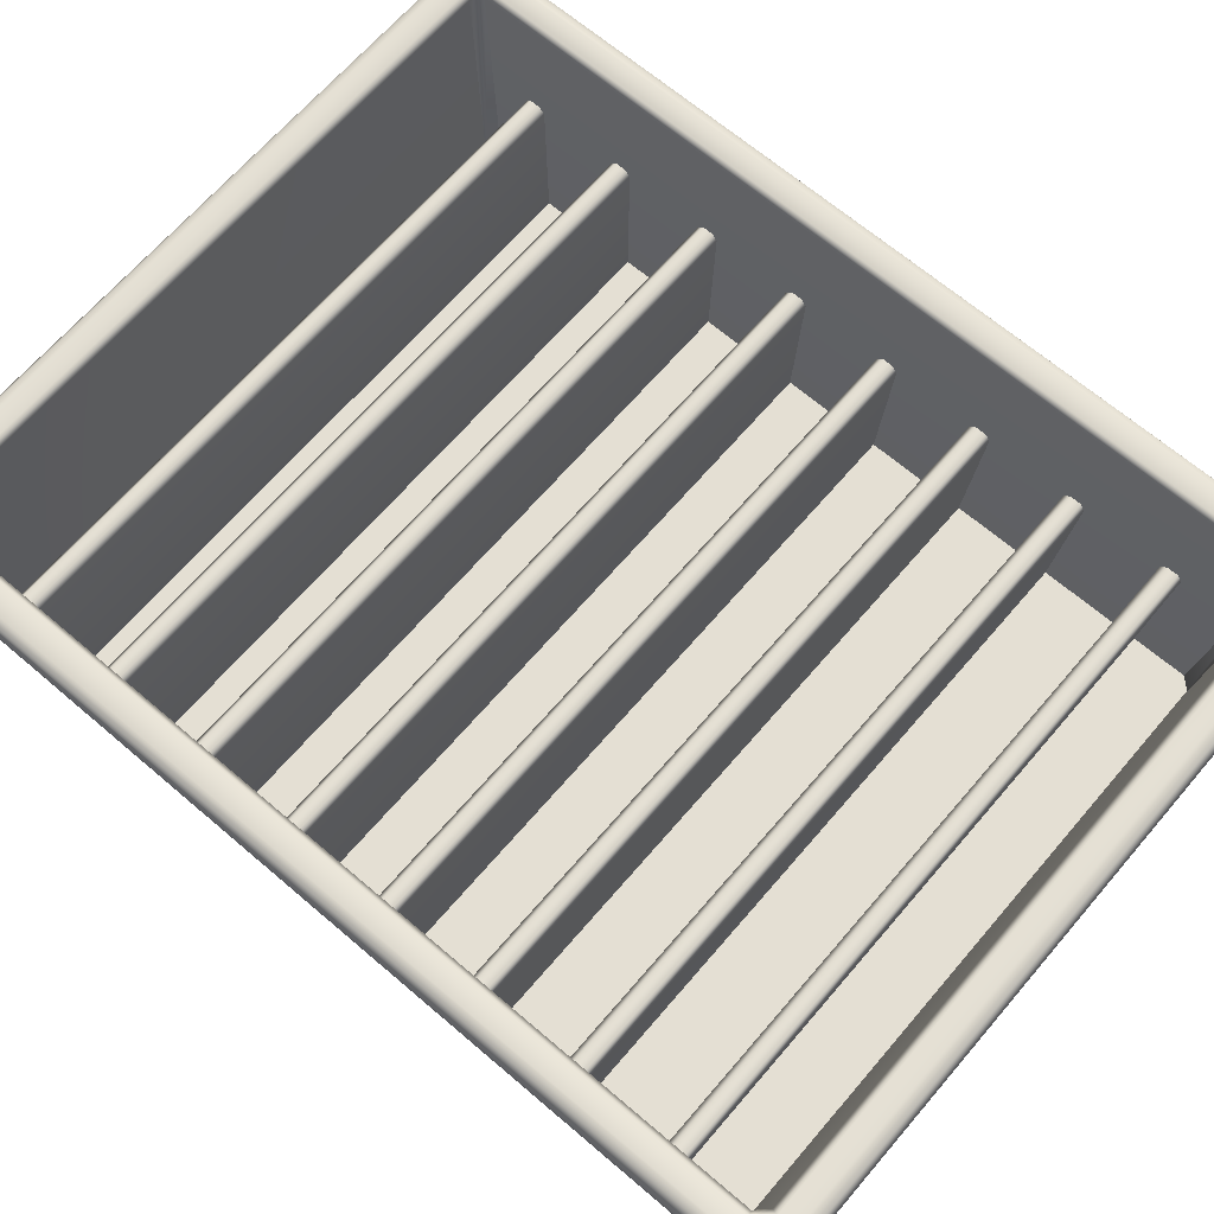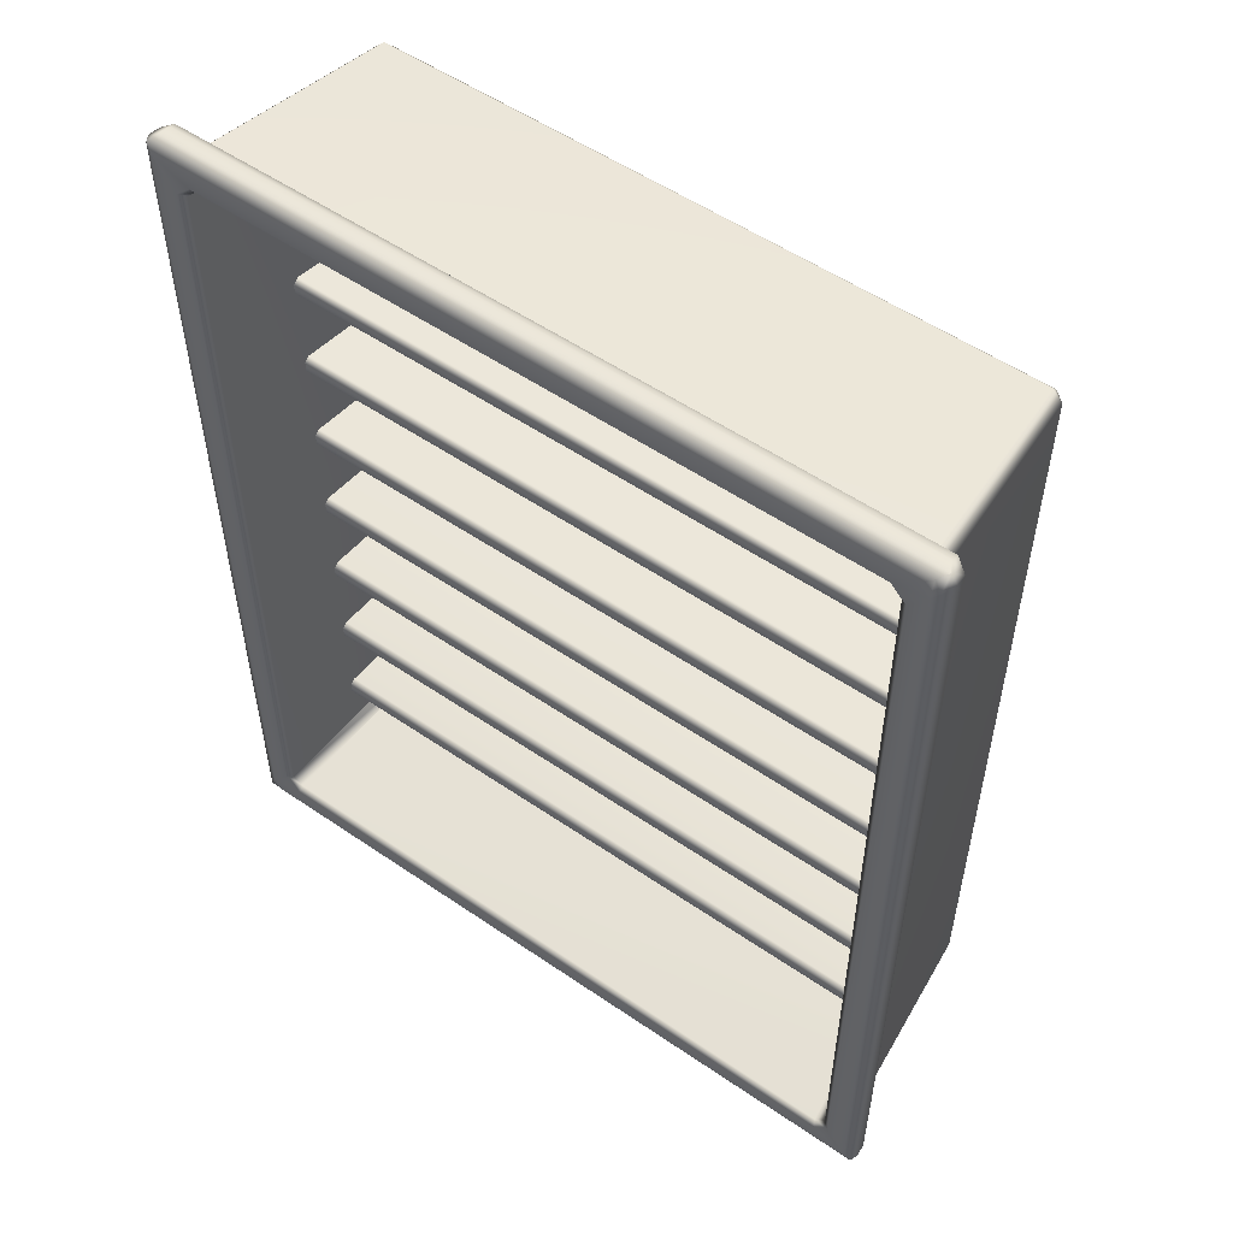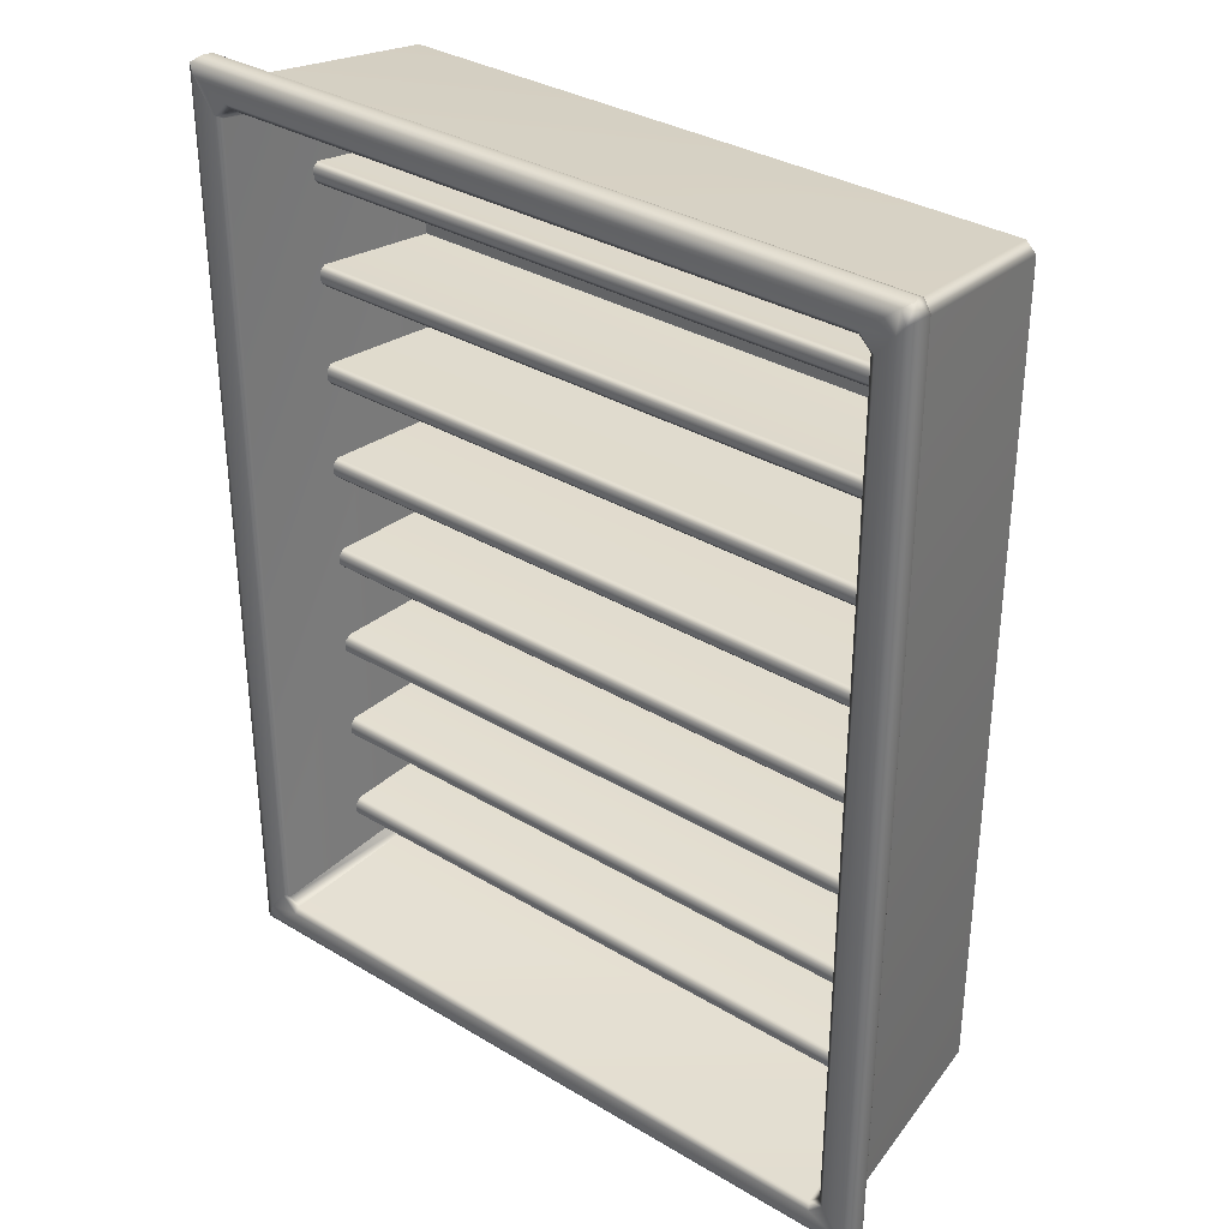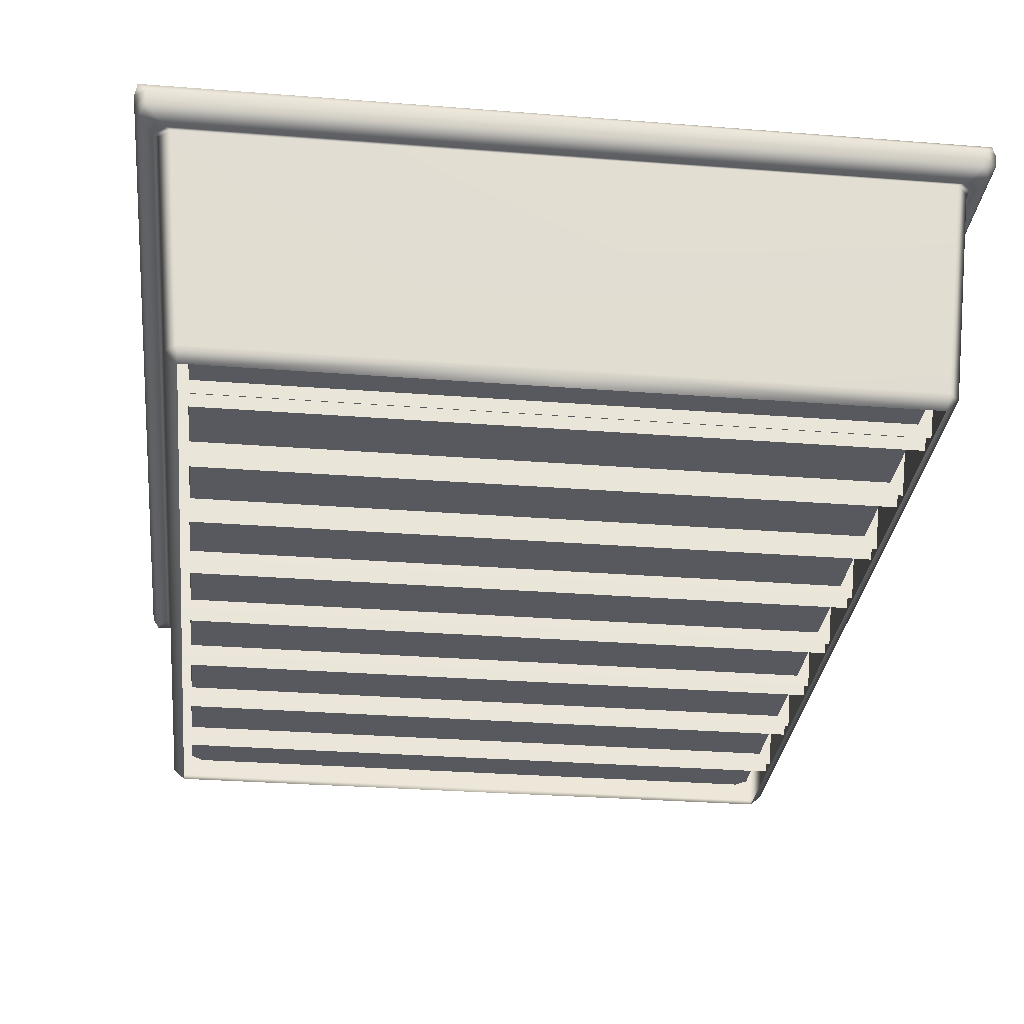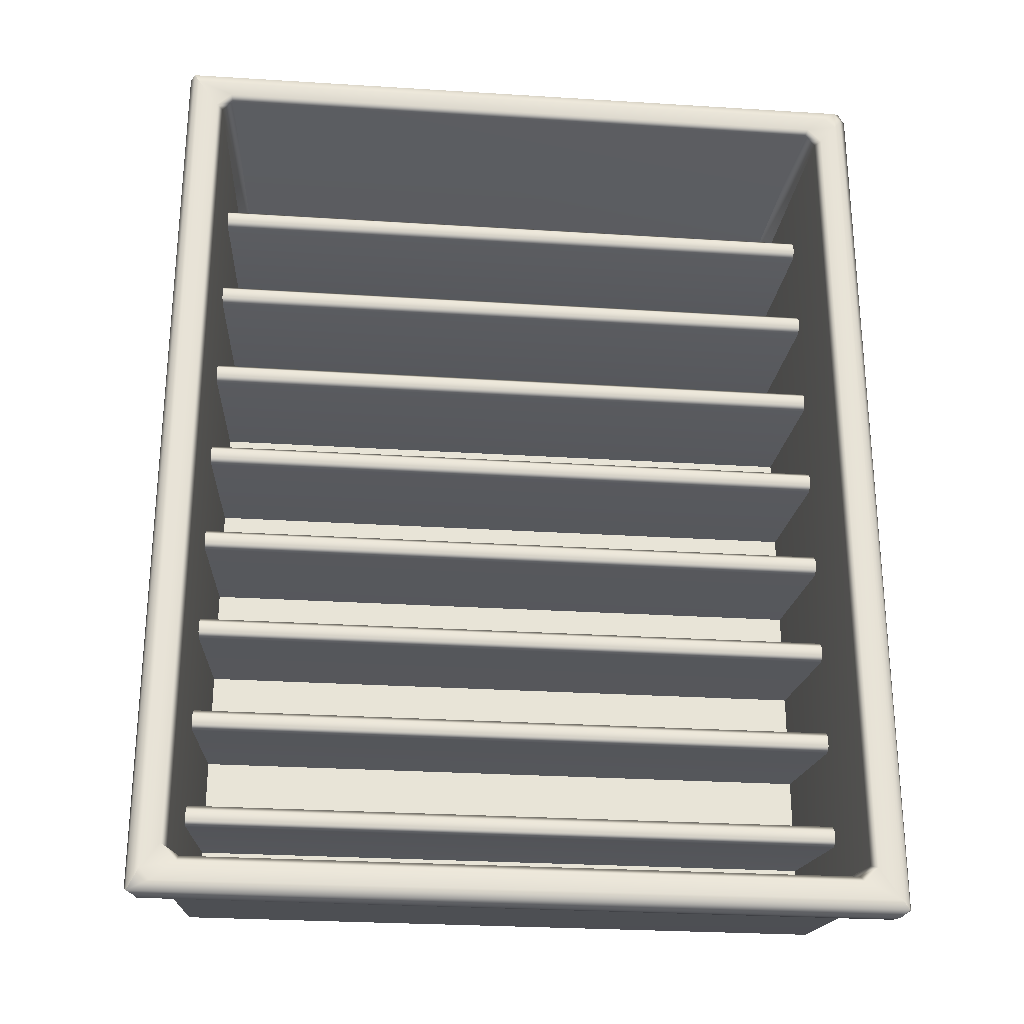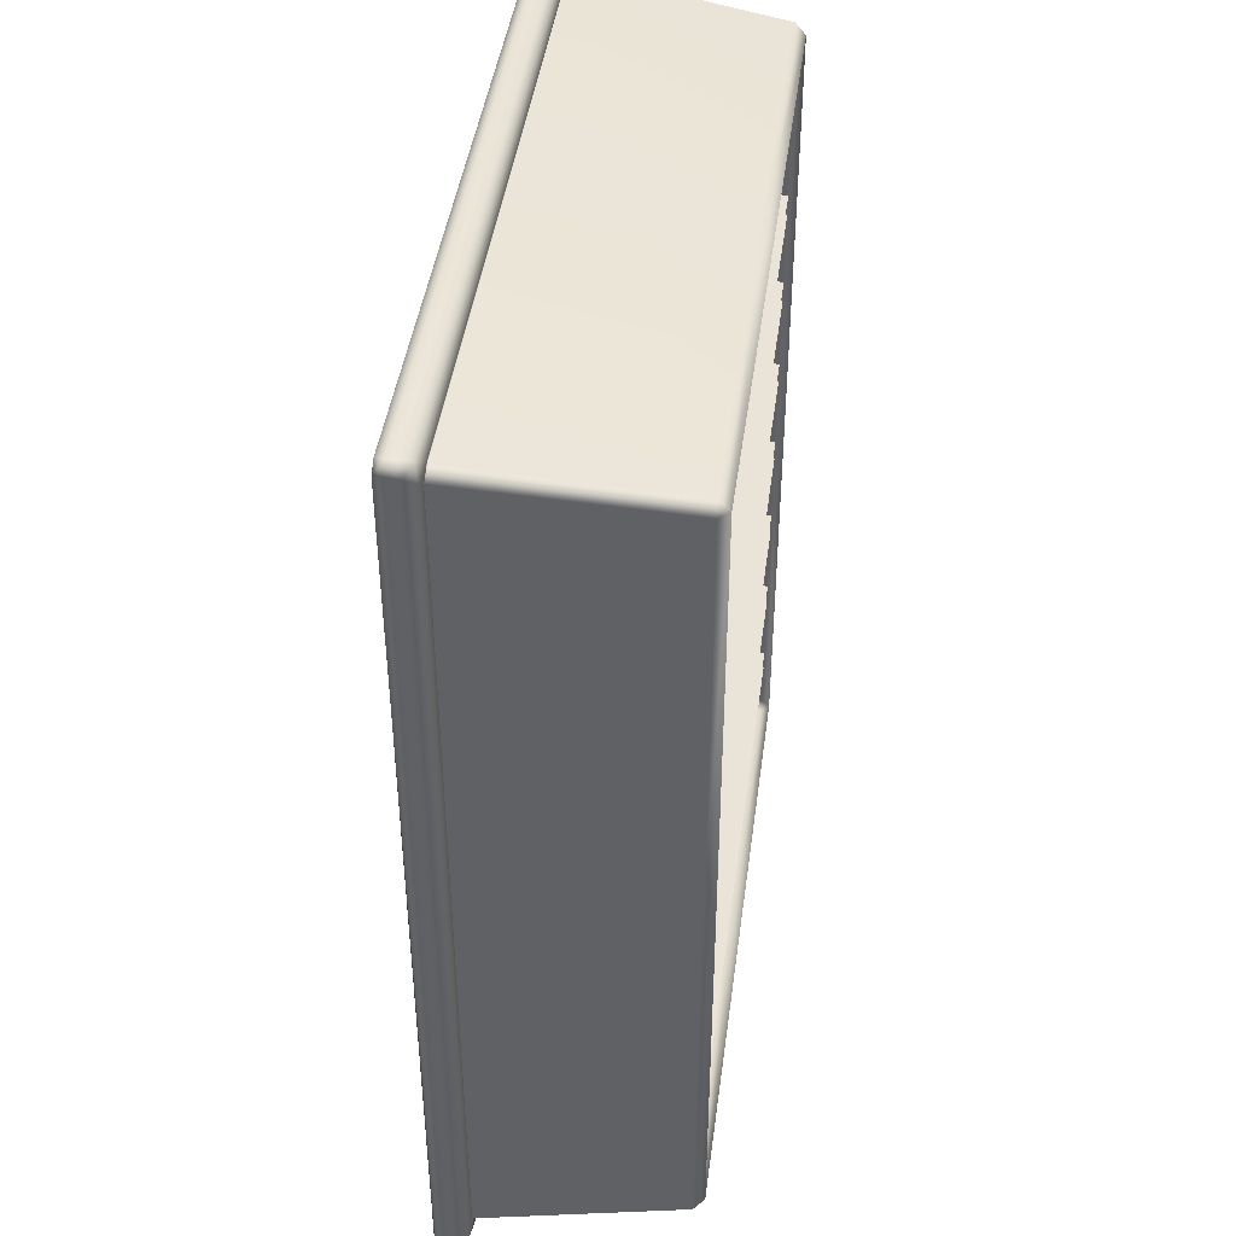
<metadata>
{"format":"obj","ext":"obj","renderer":"f3d","projection":"perspective","resolution":1024,"background":"white","views":[{"elev":66.7,"azim":-49.4,"up":"+Y"},{"elev":54.1,"azim":-143.9,"up":"+Z"},{"elev":33.5,"azim":-140.6,"up":"+Z"},{"elev":-30.4,"azim":173.6,"up":"+Y"},{"elev":-27.3,"azim":174.4,"up":"+Z"},{"elev":43.2,"azim":-82.4,"up":"+Z"}]}
</metadata>
<code>
g SM_PlateHolder_LOD1
v -0.1513 0.009955 -0.1925
v -0.1621 0.1165 -0.2063
v -0.1463 0.009953 -0.1975
v -0.1568 0.1165 -0.2117
v -0.1652 0.119 -0.2078
v -0.1582 0.119 -0.2148
v -0.1756 0.119 -0.223
v 0.1692 0.1191 -0.2241
v -0.1788 0.1176 -0.2271
v 0.1573 0.1191 -0.2149
v 0.1568 0.1164 -0.2117
v -0.1463 0.009953 -0.1975
v 0.1463 0.009993 -0.1975
v 0.1738 0.1191 -0.2185
v 0.1651 0.119 -0.2068
v 0.1791 0.1169 -0.2286
v 0.1621 0.1165 -0.2079
v 0.1463 0.009993 -0.1975
v 0.1513 0.009955 -0.1925
v -0.1749 0.1137 -0.23
v -0.1804 0.1137 -0.2263
v -0.1799 0.1082 -0.2258
v 0.175 0.1133 -0.2299
v 0.1803 0.1124 -0.2259
v 0.1799 0.1089 -0.2239
v -0.1738 0.106 -0.2285
v 0.1747 0.1082 -0.2293
v 0.1778 0.1042 -0.2245
v -0.1772 0.1038 -0.2226
v 0.1704 0.1031 -0.2254
v -0.1668 0.102 -0.2211
v -0.1721 0.102 -0.2159
v 0.1668 0.102 -0.2212
v 0.1721 0.102 -0.2159
v -0.1649 0.1025 -0.2191
v -0.17 0.1019 -0.2137
v 0.1647 0.1019 -0.219
v 0.17 0.1019 -0.2137
v 0.1513 0.009953 0.1925
v 0.1621 0.1165 0.2063
v 0.1463 0.009953 0.1975
v 0.1568 0.1164 0.2117
v 0.1652 0.119 0.2078
v -0.1463 0.009956 0.1975
v 0.1463 0.009953 0.1975
v -0.1568 0.1165 0.2117
v 0.1575 0.1191 0.2149
v -0.1582 0.119 0.2148
v 0.1755 0.119 0.2227
v -0.1682 0.1191 0.2229
v 0.1781 0.1179 0.2273
v -0.174 0.1179 0.2276
v 0.1749 0.1138 0.23
v 0.1804 0.1137 0.2265
v -0.1775 0.114 0.2297
v 0.18 0.1084 0.2259
v -0.1746 0.1089 0.2292
v 0.1746 0.108 0.2292
v -0.1745 0.1042 0.2269
v 0.1768 0.1035 0.226
v -0.1665 0.1018 0.2212
v 0.1668 0.102 0.2211
v -0.1647 0.1019 0.219
v 0.172 0.102 0.2147
v 0.1649 0.1025 0.2191
v 0.17 0.1019 0.2137
v 0.1621 0.1165 -0.2079
v 0.1513 0.009953 0.1925
v 0.1513 0.009955 -0.1925
v 0.1621 0.1165 0.2063
v 0.1651 0.119 -0.2068
v 0.1652 0.119 0.2078
v 0.1738 0.1191 -0.2185
v 0.1755 0.119 0.2227
v 0.1781 0.1179 0.2273
v 0.1791 0.1169 -0.2286
v 0.1804 0.1137 0.2265
v 0.1803 0.1124 -0.2259
v 0.18 0.1084 0.2259
v 0.1799 0.1089 -0.2239
v 0.1778 0.1042 -0.2245
v 0.1768 0.1035 0.226
v 0.1721 0.102 -0.2159
v 0.172 0.102 0.2147
v 0.17 0.1019 -0.2137
v 0.17 0.1019 -0
v 0.17 0.1019 0.2137
v 0.1634 0.06918 -0.08336
v -0.1565 0.004044 -0.07984
v 0.1565 0.004044 -0.07984
v -0.1634 0.06918 -0.08336
v -0.1637 0.07172 -0.08087
v 0.1637 0.07172 -0.08087
v 0.1637 0.07172 -0.0756
v -0.1637 0.07172 -0.0756
v -0.1634 0.06918 -0.07285
v 0.1634 0.06918 -0.07285
v 0.1565 0.004044 -0.06977
v -0.1565 0.004044 -0.06977
v 0.1634 0.06918 -0.03423
v -0.1565 0.004044 -0.03279
v 0.1565 0.004044 -0.03279
v -0.1634 0.06918 -0.03423
v -0.1637 0.07172 -0.03166
v 0.1637 0.07172 -0.03166
v 0.1637 0.07172 -0.02639
v -0.1637 0.07172 -0.02639
v -0.1634 0.06918 -0.02372
v 0.1634 0.06918 -0.02372
v 0.1565 0.004044 -0.02271
v -0.1565 0.004044 -0.02271
v 0.1634 0.06918 0.06403
v -0.1565 0.004044 0.06132
v 0.1565 0.004044 0.06132
v -0.1634 0.06918 0.06403
v -0.1637 0.07172 0.06677
v 0.1637 0.07172 0.06677
v 0.1637 0.07172 0.07203
v -0.1637 0.07172 0.07203
v -0.1634 0.06918 0.07454
v 0.1634 0.06918 0.07454
v 0.1565 0.004044 0.07139
v -0.1565 0.004044 0.07139
v 0.1634 0.06918 0.1623
v -0.1565 0.004044 0.1554
v 0.1565 0.004044 0.1554
v -0.1634 0.06918 0.1623
v -0.1637 0.07172 0.1652
v 0.1637 0.07172 0.1652
v 0.1637 0.07172 0.1705
v -0.1637 0.07172 0.1705
v -0.1634 0.06918 0.1728
v 0.1634 0.06918 0.1728
v 0.1565 0.004044 0.1655
v -0.1565 0.004044 0.1655
v 0.1634 0.06918 0.0149
v -0.1565 0.004044 0.01427
v 0.1565 0.004044 0.01427
v -0.1634 0.06918 0.0149
v -0.1637 0.07172 0.01756
v 0.1637 0.07172 0.01756
v 0.1637 0.07172 0.02282
v -0.1637 0.07172 0.02282
v -0.1634 0.06918 0.02541
v 0.1634 0.06918 0.02541
v 0.1565 0.004044 0.02434
v -0.1565 0.004044 0.02434
v 0.1634 0.06918 -0.1816
v -0.1565 0.004044 -0.1739
v 0.1565 0.004044 -0.1739
v -0.1634 0.06918 -0.1816
v -0.1637 0.07172 -0.1793
v 0.1637 0.07172 -0.1793
v 0.1637 0.07172 -0.174
v -0.1637 0.07172 -0.174
v -0.1634 0.06918 -0.1711
v 0.1634 0.06918 -0.1711
v 0.1565 0.004044 -0.1639
v -0.1565 0.004044 -0.1639
v 0.1634 0.06918 0.1132
v -0.1565 0.004044 0.1084
v 0.1565 0.004044 0.1084
v -0.1634 0.06918 0.1132
v -0.1637 0.07172 0.116
v 0.1637 0.07172 0.116
v 0.1637 0.07172 0.1212
v -0.1637 0.07172 0.1212
v -0.1634 0.06918 0.1237
v 0.1634 0.06918 0.1237
v 0.1565 0.004044 0.1184
v -0.1565 0.004044 0.1184
v 0.1634 0.06918 -0.1325
v -0.1565 0.004044 -0.1269
v 0.1565 0.004044 -0.1269
v -0.1634 0.06918 -0.1325
v -0.1637 0.07172 -0.1301
v 0.1637 0.07172 -0.1301
v 0.1637 0.07172 -0.1248
v -0.1637 0.07172 -0.1248
v -0.1634 0.06918 -0.122
v 0.1634 0.06918 -0.122
v 0.1565 0.004044 -0.1168
v -0.1565 0.004044 -0.1168
v 0.1463 0.009993 -0.1975
v -0.1513 0.009955 -0.1925
v -0.1463 0.009953 -0.1975
v 0.1513 0.009955 -0.1925
v -0.1463 0.009956 0.1975
v -0.1513 0.009953 0.1925
v 0.1513 0.009953 0.1925
v 0.1463 0.009953 0.1975
v -0.1463 0.009956 0.1975
v -0.1621 0.1164 0.2063
v -0.1513 0.009953 0.1925
v -0.1568 0.1165 0.2117
v -0.1513 0.009955 -0.1925
v -0.1513 0.009953 0.1925
v -0.1621 0.1165 -0.2063
v -0.1653 0.1191 0.2074
v -0.1582 0.119 0.2148
v -0.1652 0.119 -0.2078
v -0.1736 0.1191 0.2174
v -0.1682 0.1191 0.2229
v -0.1756 0.119 -0.223
v -0.174 0.1179 0.2276
v -0.1788 0.1176 -0.2271
v -0.1772 0.1184 0.2219
v -0.1775 0.114 0.2297
v -0.1806 0.1135 0.2244
v -0.1804 0.1137 -0.2263
v -0.1799 0.1082 -0.2258
v -0.18 0.1079 0.2237
v -0.1746 0.1089 0.2292
v -0.1772 0.1038 -0.2226
v -0.1745 0.1042 0.2269
v -0.1758 0.1028 0.2193
v -0.1721 0.102 -0.2159
v -0.1665 0.1018 0.2212
v -0.1721 0.102 0.2159
v -0.17 0.1019 -0.2137
v -0.1647 0.1019 0.219
v -0.17 0.1024 0.2139
v 0.1649 0.1025 0.2191
v -0.1556 0.005011 0.2066
v -0.1647 0.1019 0.219
v -1.5e-05 0.005026 0.2066
v -0.1551 0 0.201
v -0 0 0.201
v 0.1551 0 0.201
v 0.1556 0.00504 0.2066
v 0.17 0.1019 0.2137
v 0.1606 0.00504 0.2016
v 0.17 0.1019 -0
v 0.1606 0.00504 0.2016
v 0.17 0.1019 0.2137
v 0.17 0.1019 -0.2137
v 0.1606 0.00504 -0.2016
v 0.1606 0.00504 -0
v 0.1551 0 0.201
v 0.1551 -0 -0.201
v 0.1551 0 -0
v -0.1647 0.1019 0.219
v -0.1556 0.005011 0.2066
v -0.17 0.1024 0.2139
v -0.1606 0.00504 0.2016
v -0.1551 0 0.201
v -0.17 0.1019 -0.2137
v -0.1606 0.00504 -0.2016
v -0.1606 0.00504 -0
v -0.1551 0 -0
v -0.1551 -0 -0.201
v -0.1556 0.00504 -0.2066
v -0.17 0.1019 -0.2137
v -0.1606 0.00504 -0.2016
v -0.1551 -0 -0.201
v -0.1649 0.1025 -0.2191
v 1.4e-05 0.005026 -0.2066
v -0 -0 -0.201
v 0.1551 -0 -0.201
v 0.1556 0.005011 -0.2066
v 0.1647 0.1019 -0.219
v 0.1606 0.00504 -0.2016
v 0.17 0.1019 -0.2137
f 3 2 1
f 2 3 4
f 2 4 5
f 6 5 4
f 5 6 7
f 6 8 7
f 7 8 9
f 4 10 6
f 8 6 10
f 11 10 4
f 11 4 12
f 11 12 13
f 8 10 14
f 15 14 10
f 10 11 15
f 16 8 14
f 17 15 11
f 8 16 9
f 11 18 17
f 19 17 18
f 9 16 20
f 21 9 20
f 22 21 20
f 23 20 16
f 24 23 16
f 24 25 23
f 26 22 20
f 27 23 25
f 27 20 23
f 20 27 26
f 25 28 27
f 29 22 26
f 30 27 28
f 30 26 27
f 26 31 29
f 26 30 31
f 32 29 31
f 33 30 28
f 30 33 31
f 28 34 33
f 31 35 32
f 36 32 35
f 31 37 35
f 37 31 33
f 33 34 37
f 38 37 34
f 41 40 39
f 40 41 42
f 40 42 43
f 45 44 42
f 46 42 44
f 47 43 42
f 42 46 47
f 48 47 46
f 49 43 47
f 50 47 48
f 49 47 50
f 49 50 51
f 52 51 50
f 51 52 53
f 54 51 53
f 52 55 53
f 54 53 56
f 55 57 53
f 56 53 58
f 58 53 57
f 59 58 57
f 56 58 60
f 58 59 60
f 61 60 59
f 60 61 62
f 61 63 62
f 64 60 62
f 65 62 63
f 62 65 64
f 66 64 65
f 69 68 67
f 70 67 68
f 67 70 71
f 72 71 70
f 71 72 73
f 72 74 73
f 75 73 74
f 73 75 76
f 75 77 76
f 76 77 78
f 77 79 78
f 78 79 80
f 80 79 81
f 82 81 79
f 81 82 83
f 84 83 82
f 85 83 84
f 84 86 85
f 84 87 86
f 90 89 88
f 89 91 88
f 92 88 91
f 88 92 93
f 94 93 92
f 95 94 92
f 95 96 94
f 97 94 96
f 97 96 98
f 96 99 98
f 102 101 100
f 101 103 100
f 103 104 100
f 105 100 104
f 106 105 104
f 107 106 104
f 107 108 106
f 109 106 108
f 109 108 110
f 108 111 110
f 114 113 112
f 113 115 112
f 115 116 112
f 117 112 116
f 118 117 116
f 119 118 116
f 120 118 119
f 118 120 121
f 121 120 122
f 120 123 122
f 126 125 124
f 125 127 124
f 127 128 124
f 129 124 128
f 130 129 128
f 131 130 128
f 132 130 131
f 130 132 133
f 133 132 134
f 132 135 134
f 138 137 136
f 137 139 136
f 139 140 136
f 141 136 140
f 142 141 140
f 143 142 140
f 143 144 142
f 145 142 144
f 145 144 146
f 144 147 146
f 150 149 148
f 149 151 148
f 152 148 151
f 148 152 153
f 154 153 152
f 155 154 152
f 155 156 154
f 157 154 156
f 157 156 158
f 156 159 158
f 162 161 160
f 161 163 160
f 163 164 160
f 165 160 164
f 166 165 164
f 167 166 164
f 168 166 167
f 166 168 169
f 169 168 170
f 168 171 170
f 174 173 172
f 173 175 172
f 176 172 175
f 172 176 177
f 178 177 176
f 179 178 176
f 179 180 178
f 181 178 180
f 181 180 182
f 180 183 182
f 186 185 184
f 184 185 187
f 185 188 187
f 185 189 188
f 187 188 190
f 191 190 188
f 194 193 192
f 195 192 193
f 193 197 196
f 198 193 196
f 195 193 199
f 193 198 199
f 195 199 200
f 201 199 198
f 199 202 200
f 202 199 201
f 203 200 202
f 201 204 202
f 203 202 205
f 206 202 204
f 202 207 205
f 202 206 207
f 205 207 208
f 207 206 209
f 207 209 208
f 206 210 209
f 211 209 210
f 209 212 208
f 212 209 211
f 213 208 212
f 214 212 211
f 215 213 212
f 216 212 214
f 212 216 215
f 217 216 214
f 218 215 216
f 219 216 217
f 219 218 216
f 220 219 217
f 221 218 219
f 222 219 220
f 219 222 221
f 225 224 223
f 226 223 224
f 224 227 226
f 228 226 227
f 228 229 226
f 226 230 223
f 230 226 229
f 223 230 231
f 232 230 229
f 232 231 230
f 235 234 233
f 237 236 233
f 233 234 238
f 233 238 237
f 234 239 238
f 237 238 240
f 241 238 239
f 241 240 238
f 244 243 242
f 245 243 244
f 246 243 245
f 248 244 247
f 245 249 246
f 249 245 244
f 249 244 248
f 250 246 249
f 251 249 248
f 250 249 251
f 254 253 252
f 254 252 255
f 256 252 253
f 252 257 255
f 257 252 256
f 258 255 257
f 257 259 258
f 260 257 256
f 259 257 260
f 260 256 261
f 259 260 262
f 263 260 261
f 260 263 262

</code>
